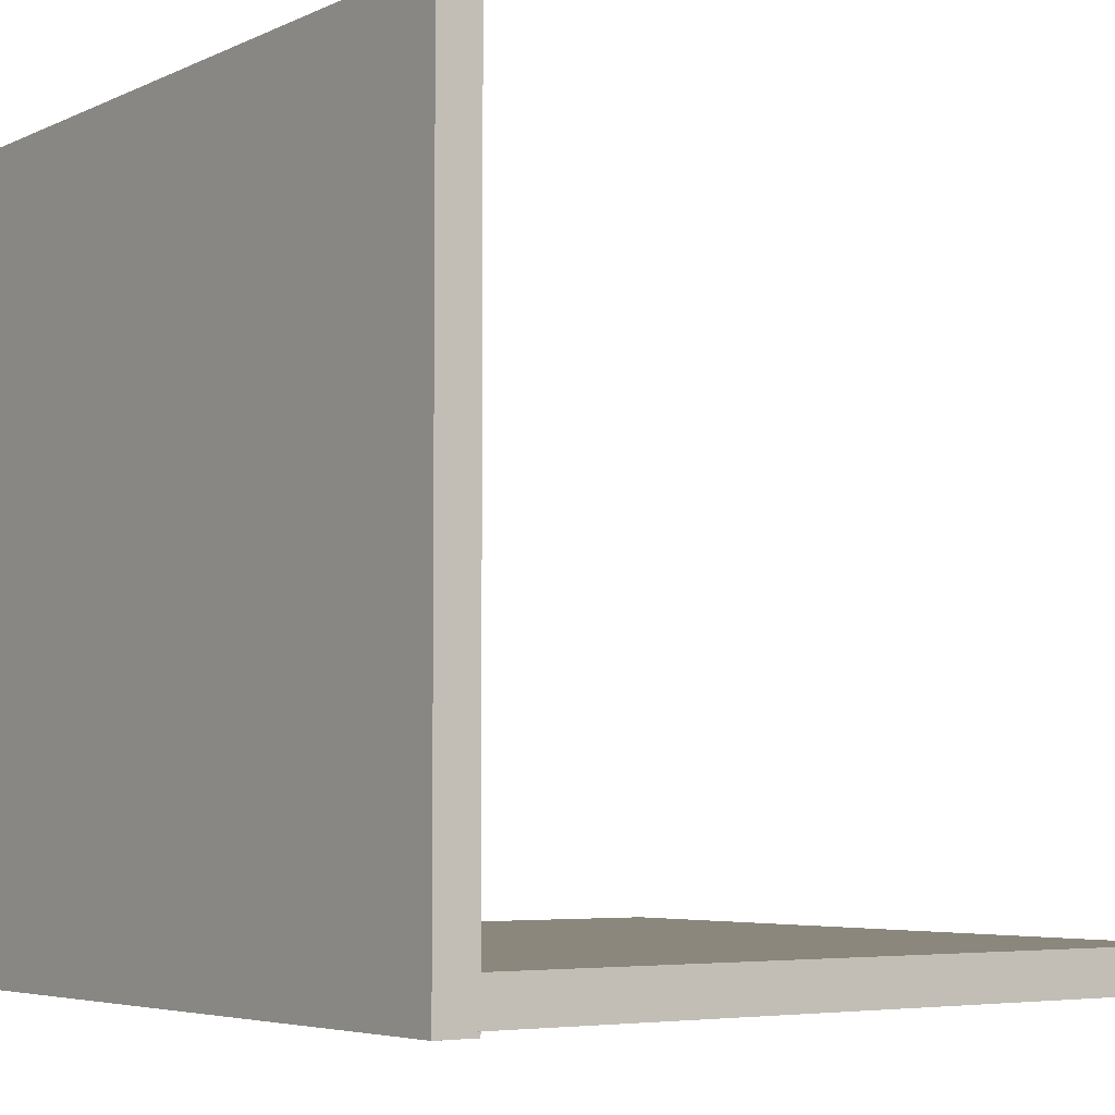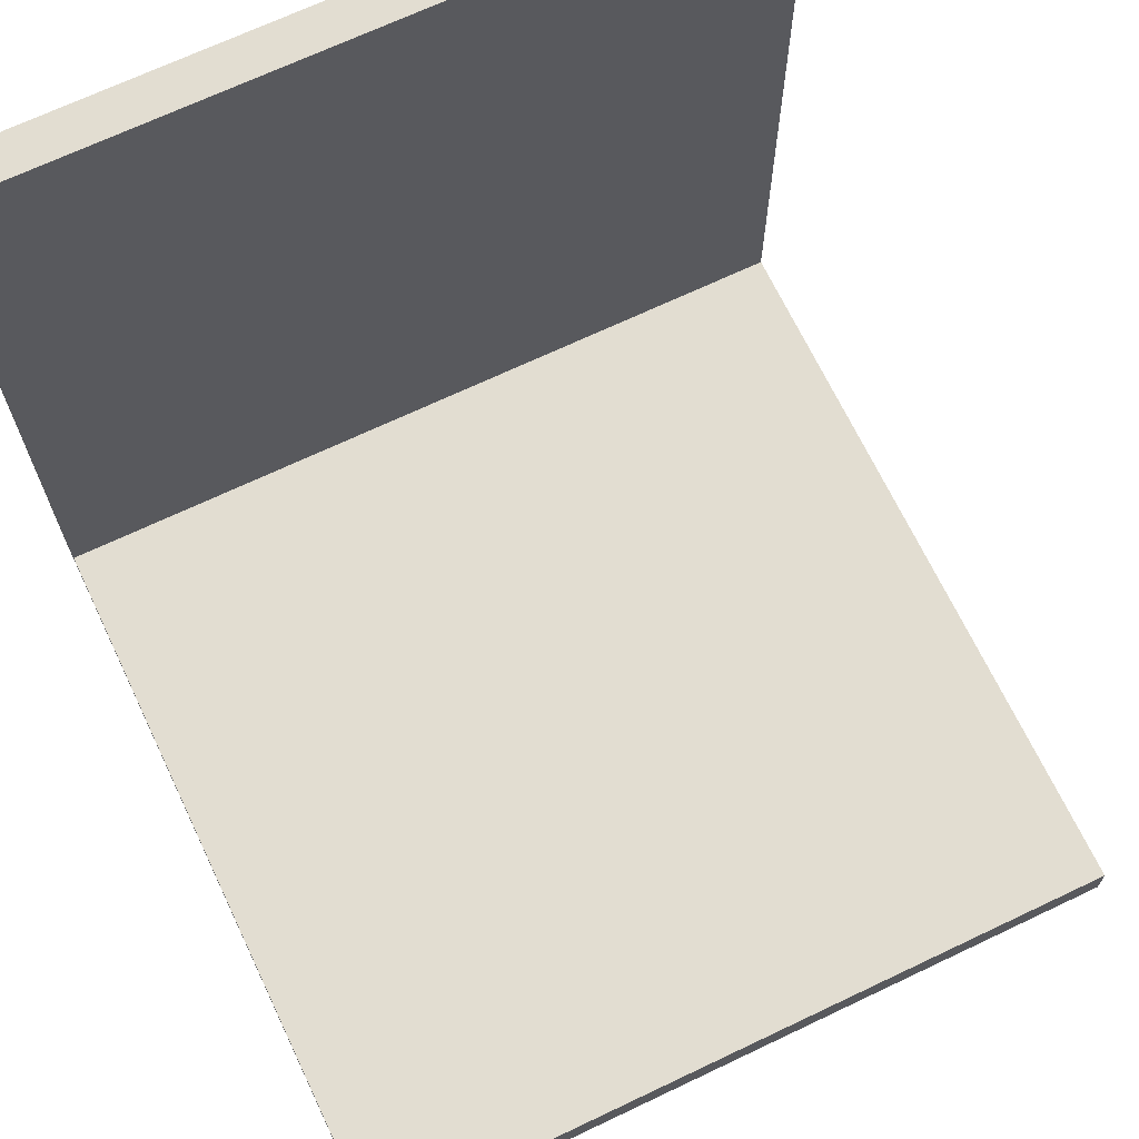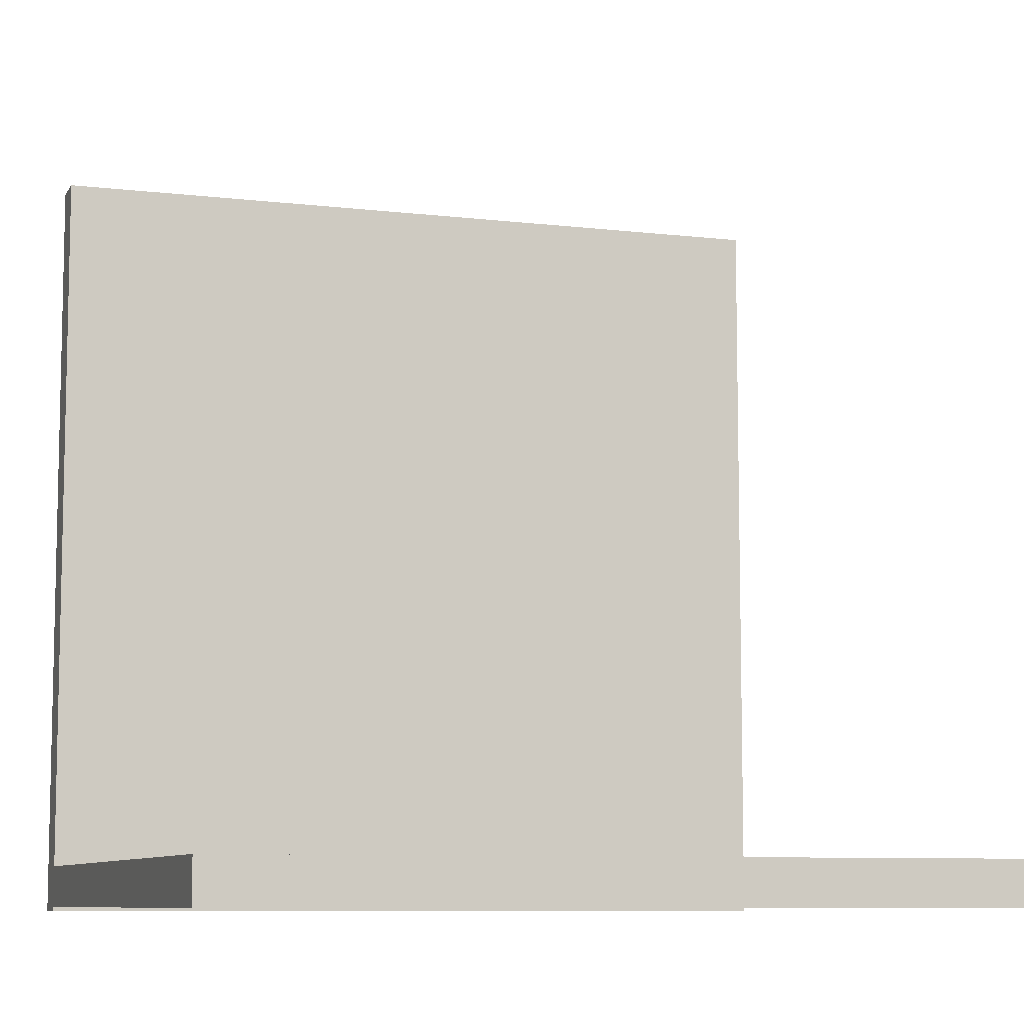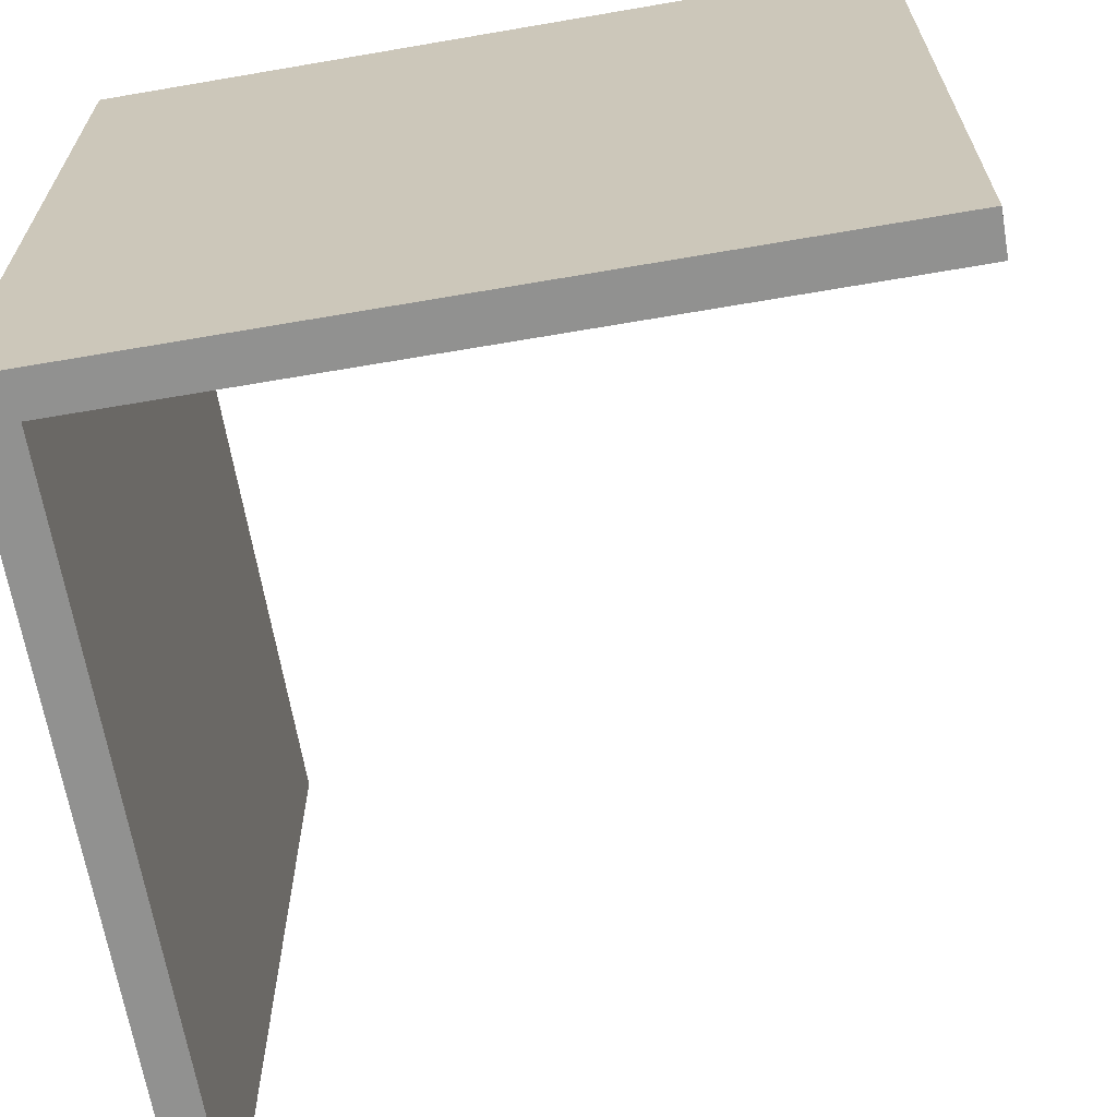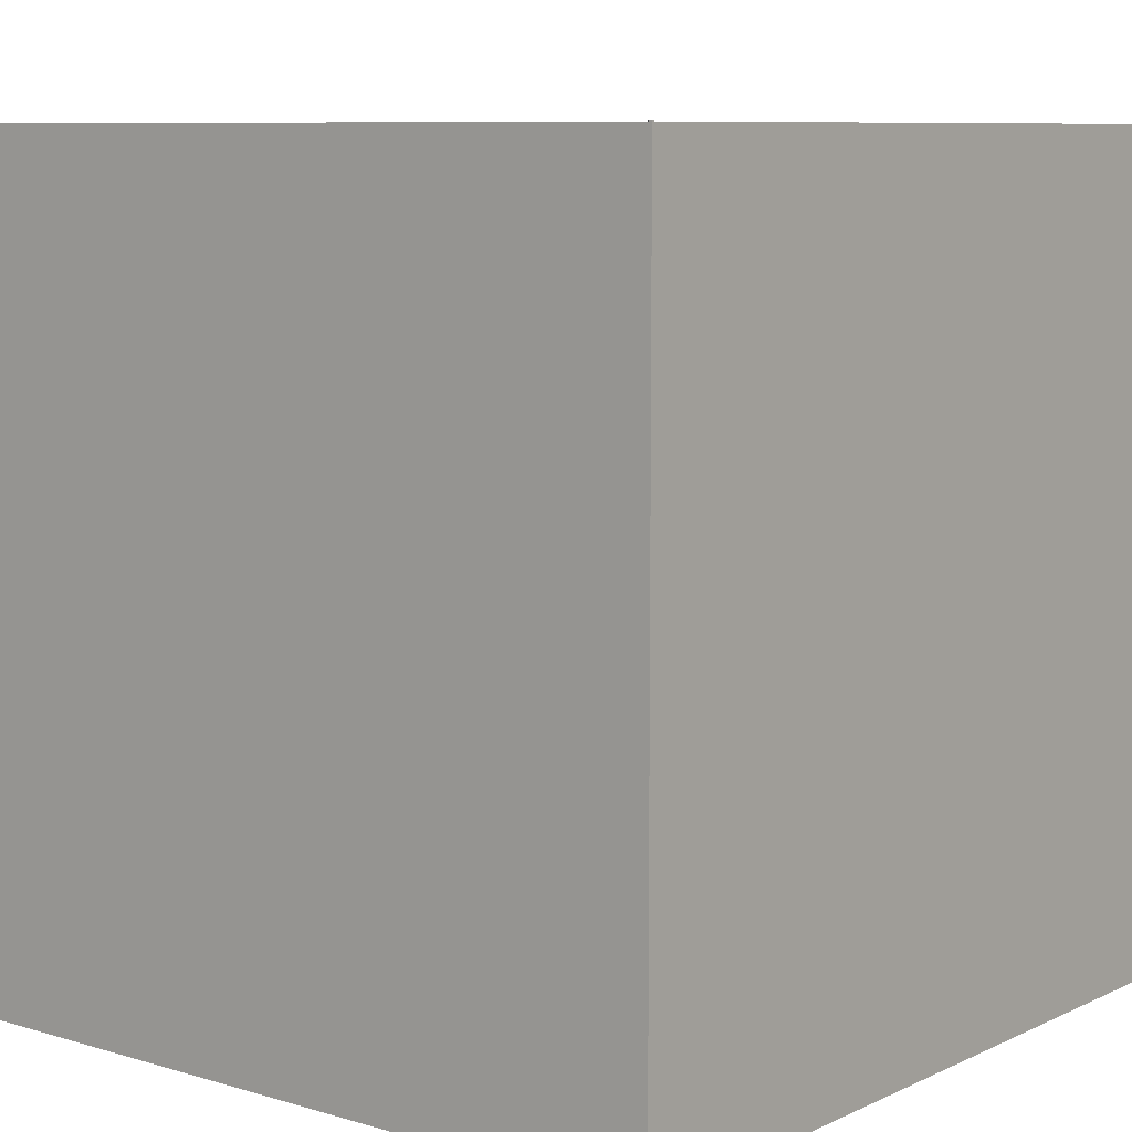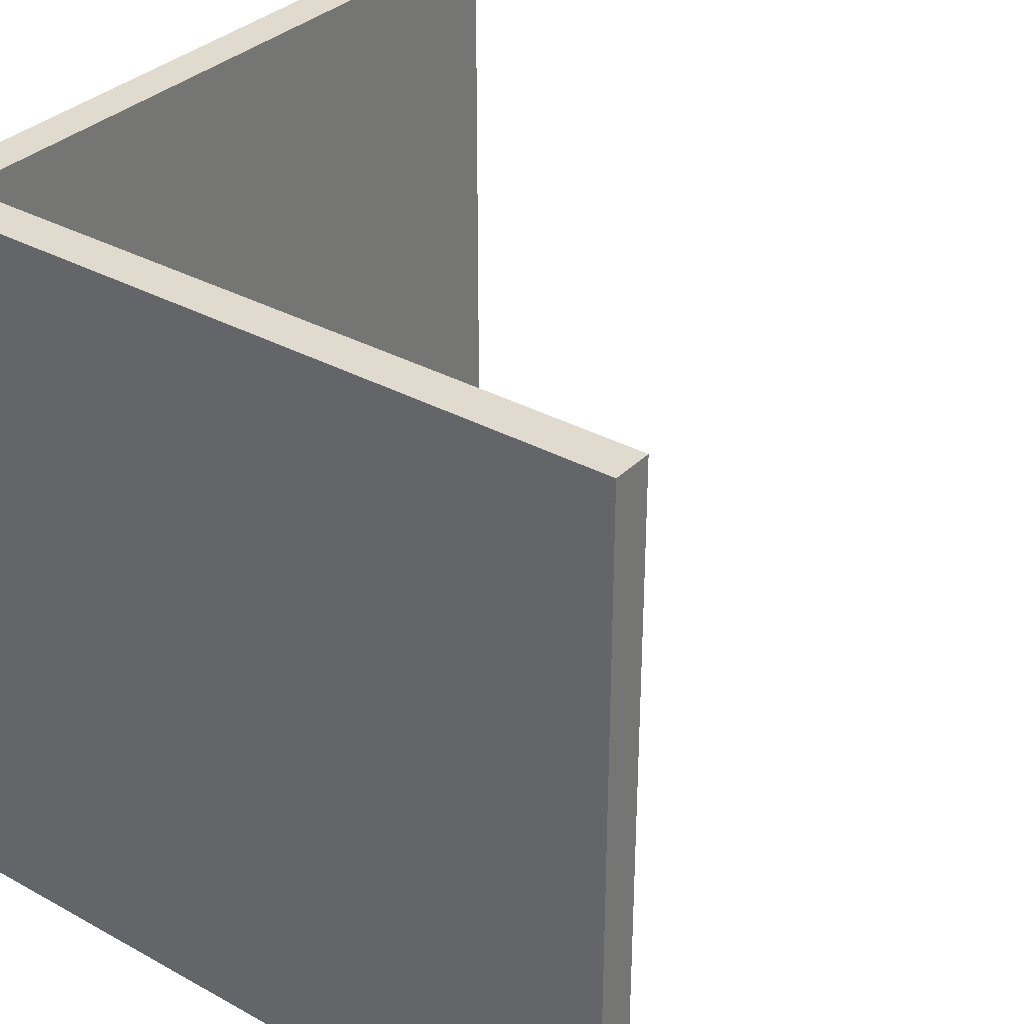
<metadata>
{"format":"obj","ext":"obj","renderer":"f3d","projection":"perspective","resolution":1024,"background":"white","views":[{"elev":-5.0,"azim":-35.8,"up":"+Z"},{"elev":68.6,"azim":64.5,"up":"+Z"},{"elev":-8.4,"azim":72.0,"up":"+Z"},{"elev":-65.9,"azim":-80.2,"up":"+Y"},{"elev":8.4,"azim":-141.1,"up":"+Y"},{"elev":33.4,"azim":-53.0,"up":"+Y"}]}
</metadata>
<code>
o Cube.003
v -10 0.5613 -9.939
v -10 20.56 -9.939
v -10 0.5613 -8.863
v 10 0.5613 -9.939
v 10 20.56 -9.939
v 10 0.5613 -8.863
v 10 20.56 -8.863
v -10 20.56 -8.863
v -10.04 0.5613 9.941
v -10.04 20.56 9.941
v -8.966 0.5613 9.941
v -10.04 0.5613 -10.06
v -10.04 20.56 -10.06
v -8.966 0.5613 -10.06
v -8.966 20.56 -10.06
v -8.966 20.56 9.941
f 3 2 1
f 5 1 2
f 6 3 1
f 5 4 1
f 6 1 4
f 7 6 4
f 8 6 7
f 8 3 6
f 8 7 5
f 3 8 2
f 8 5 2
f 7 4 5
f 13 9 10
f 11 10 9
f 14 9 12
f 15 12 13
f 16 14 15
f 16 13 10
f 13 12 9
f 11 16 10
f 14 11 9
f 15 14 12
f 16 11 14
f 16 15 13

</code>
